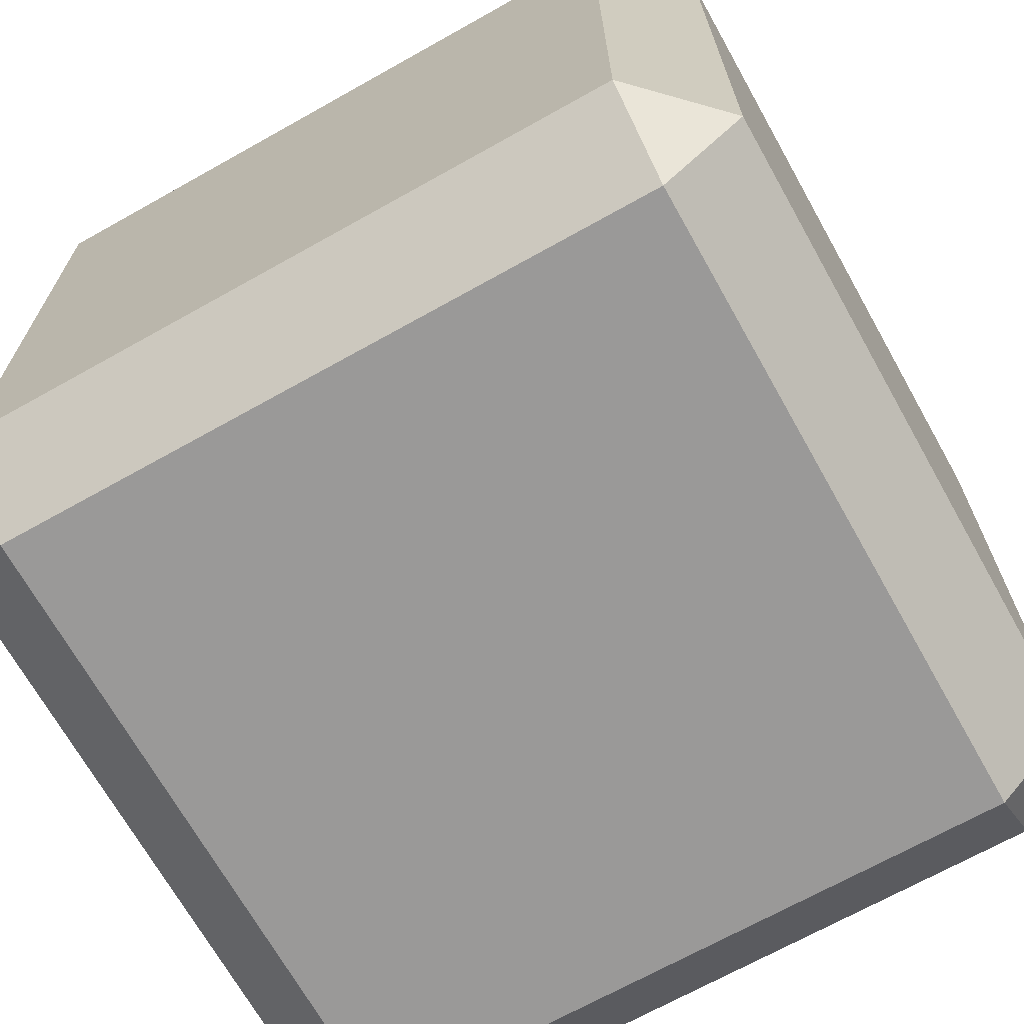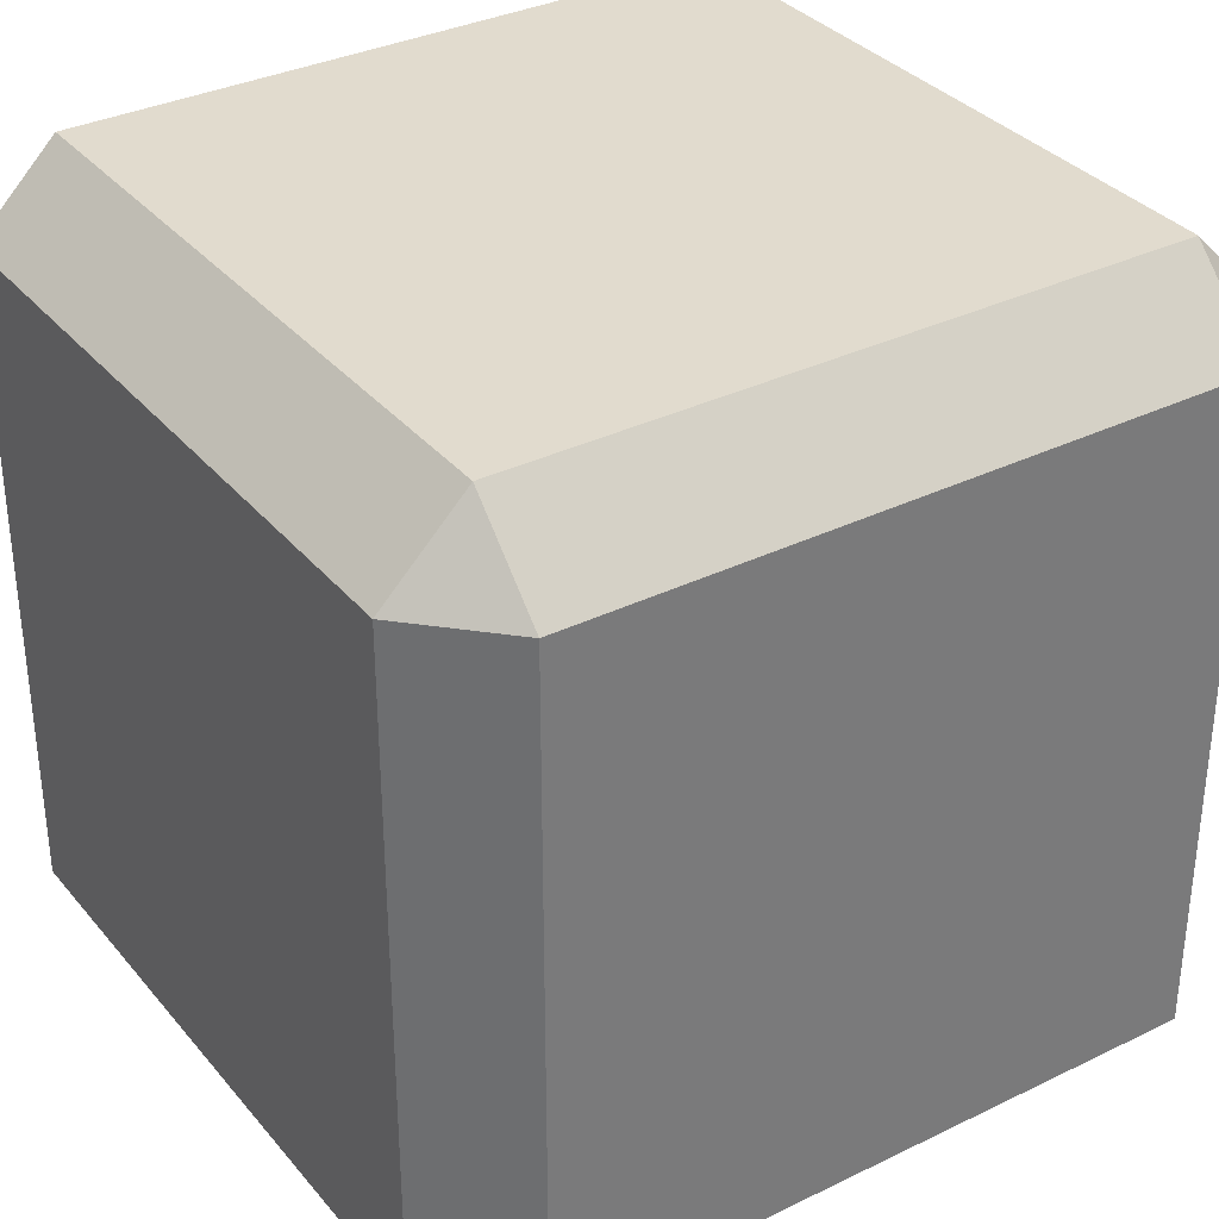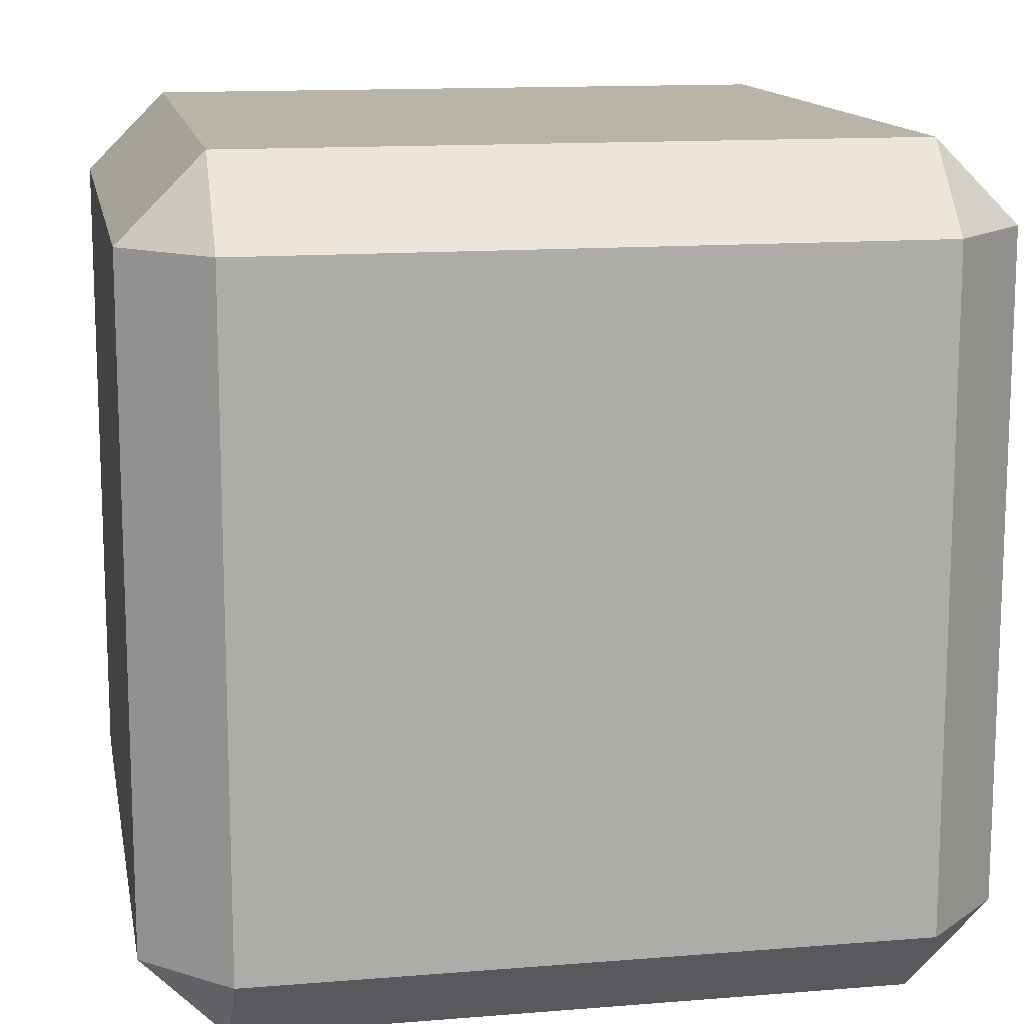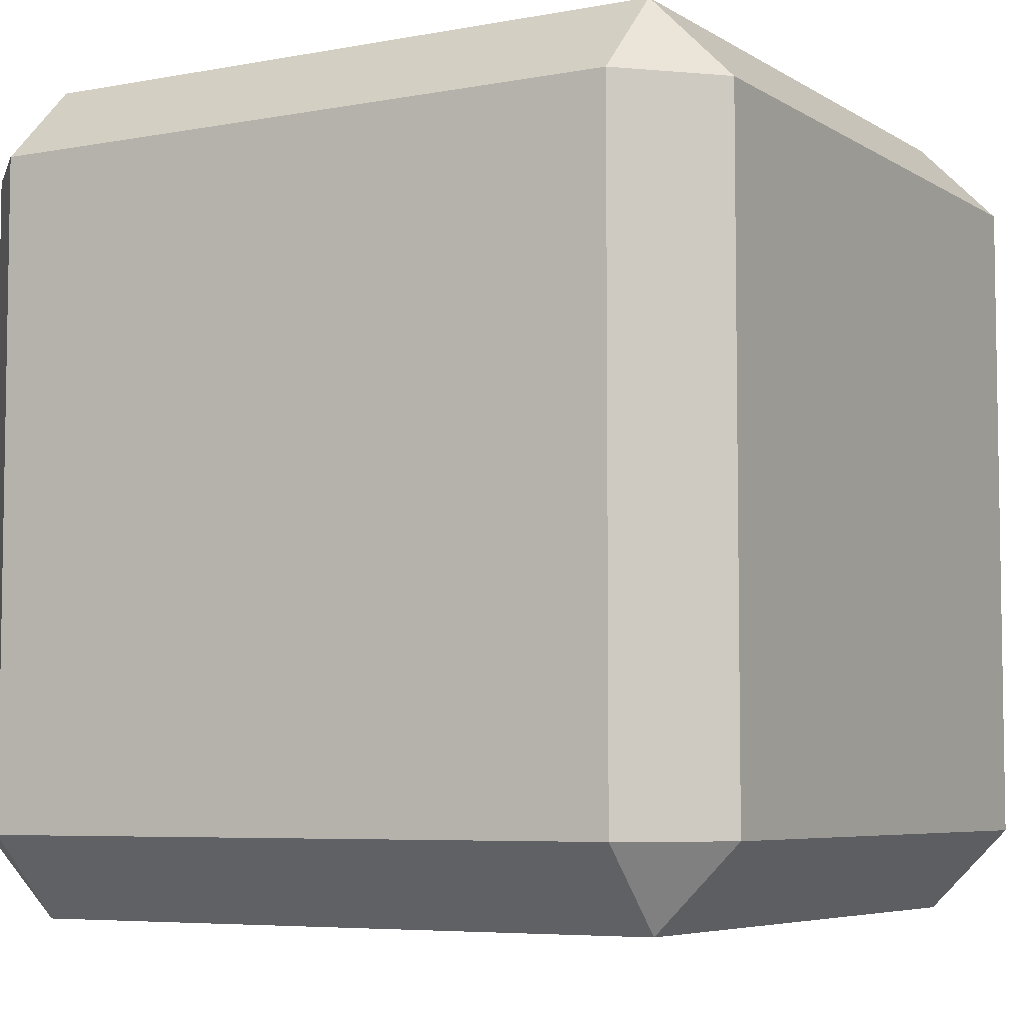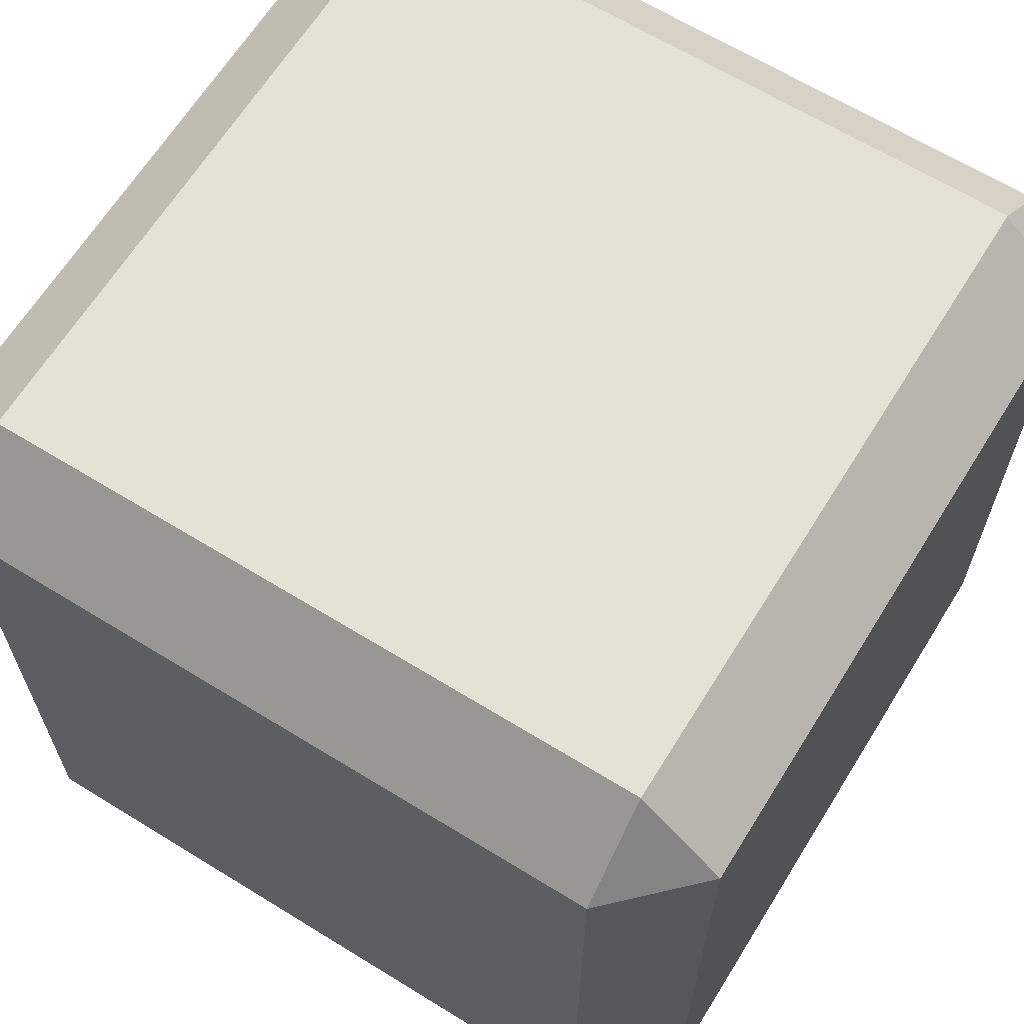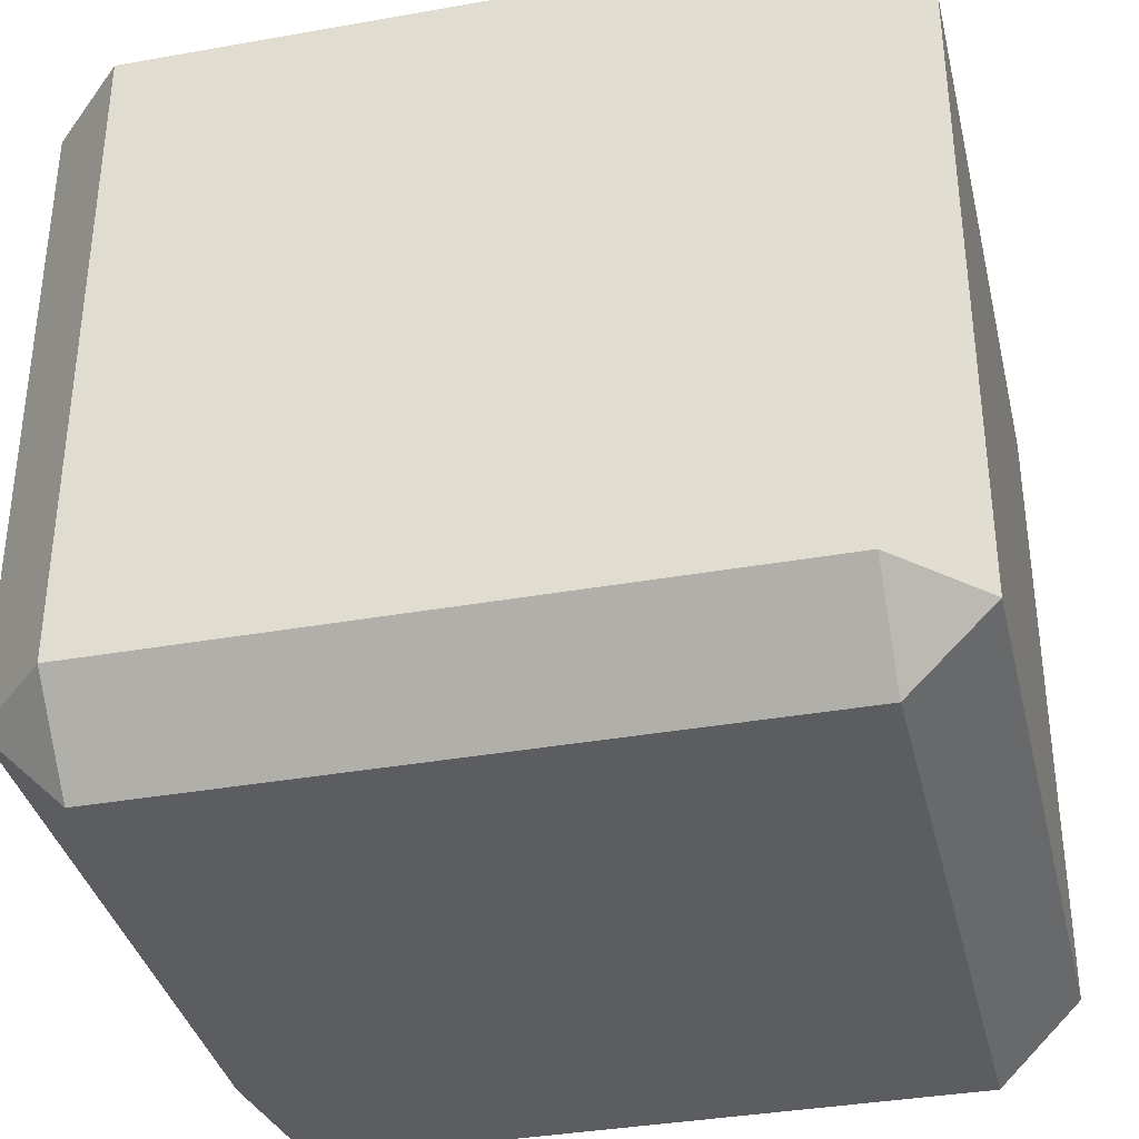
<metadata>
{"format":"obj","ext":"obj","renderer":"f3d","projection":"perspective","resolution":1024,"background":"white","views":[{"elev":-69.1,"azim":119.3,"up":"+Z"},{"elev":33.9,"azim":-33.5,"up":"+Y"},{"elev":13.3,"azim":-10.5,"up":"+Z"},{"elev":-5.9,"azim":29.9,"up":"+Z"},{"elev":64.9,"azim":-148.2,"up":"+Z"},{"elev":-36.2,"azim":13.1,"up":"+Z"}]}
</metadata>
<code>
o Ice
g Ice
v 0.4 -0.4 0.5
v -0.4 -0.4 0.5
v 0.4 0.4 0.5
v -0.4 0.4 0.5
v -0.5 -0.4 0.4
v -0.5 -0.4 -0.4
v -0.5 0.4 0.4
v -0.5 0.4 -0.4
v -0.4 -0.4 -0.5
v 0.4 -0.4 -0.5
v -0.4 0.4 -0.5
v 0.4 0.4 -0.5
v 0.5 -0.4 -0.4
v 0.5 -0.4 0.4
v 0.5 0.4 -0.4
v 0.5 0.4 0.4
v 0.4 0.5 0.4
v -0.4 0.5 0.4
v 0.4 0.5 -0.4
v -0.4 0.5 -0.4
v 0.4 -0.5 -0.4
v -0.4 -0.5 -0.4
v 0.4 -0.5 0.4
v -0.4 -0.5 0.4
f 2 5 24
f 14 1 23
f 10 13 21
f 6 9 22
f 8 20 11
f 4 18 7
f 17 3 16
f 19 15 12
f 4 2 1
f 1 3 4
f 8 6 5
f 5 7 8
f 12 10 9
f 9 11 12
f 16 14 13
f 13 15 16
f 20 18 17
f 17 19 20
f 24 22 21
f 21 23 24
f 3 17 18
f 18 4 3
f 7 18 20
f 20 8 7
f 15 19 17
f 17 16 15
f 11 20 19
f 19 12 11
f 13 10 12
f 12 15 13
f 1 14 16
f 16 3 1
f 5 2 4
f 4 7 5
f 9 6 8
f 8 11 9
f 22 9 10
f 10 21 22
f 21 13 14
f 14 23 21
f 23 1 2
f 2 24 23
f 24 5 6
f 6 22 24

</code>
